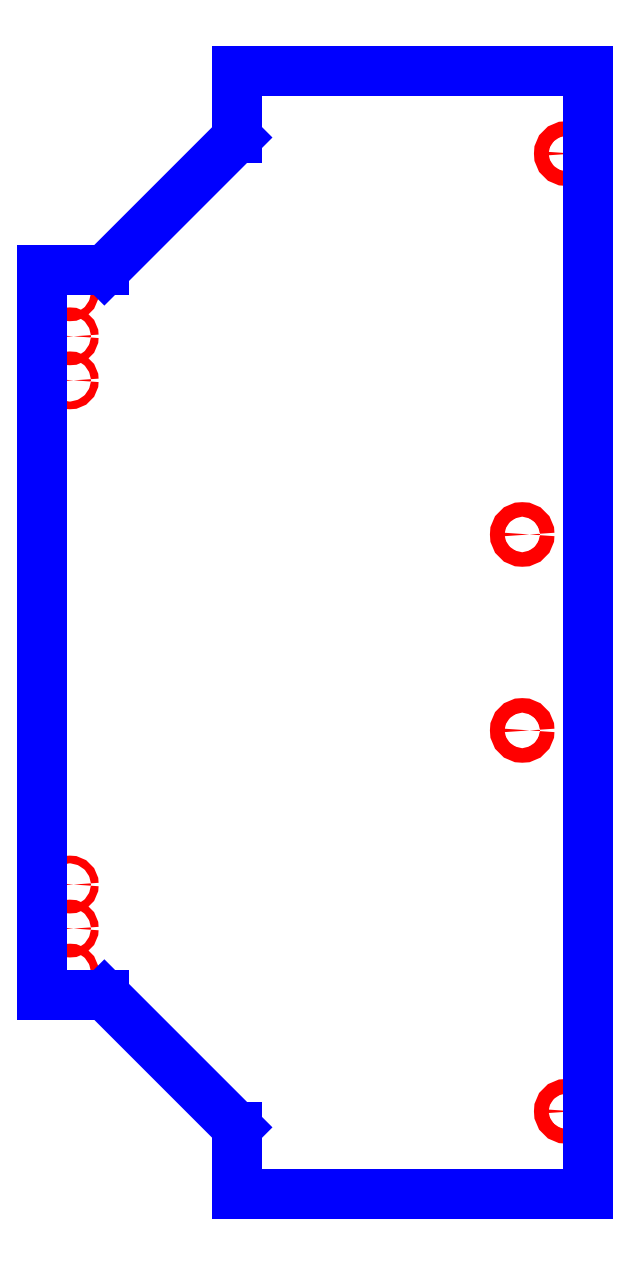
<metadata>
{"format":"dxf","ext":"dxf","renderer":"ezdxf+matplotlib","layout":"modelspace","background":"white","min_lineweight":24,"dpi":150}
</metadata>
<code>
0
SECTION
2
ENTITIES
0
CIRCLE
8
CUTOUTS
10
4.493
20
-8.563
30
0
40
0.1299
210
0
220
0
230
1
0
CIRCLE
8
CUTOUTS
10
3.706
20
1.752
30
0
40
0.1299
210
0
220
0
230
1
0
CIRCLE
8
CUTOUTS
10
3.706
20
-1.752
30
0
40
0.1299
210
0
220
0
230
1
0
CIRCLE
8
CUTOUTS
10
4.493
20
8.563
30
0
40
0.1299
210
0
220
0
230
1
0
CIRCLE
8
CUTOUTS
10
-4.385
20
-5.295
30
0
40
0.0689
210
0
220
0
230
1
0
CIRCLE
8
CUTOUTS
10
-4.385
20
4.508
30
0
40
0.0689
210
0
220
0
230
1
0
CIRCLE
8
CUTOUTS
10
-4.385
20
6.083
30
0
40
0.0689
210
0
220
0
230
1
0
CIRCLE
8
CUTOUTS
10
-4.385
20
5.295
30
0
40
0.0689
210
0
220
0
230
1
0
CIRCLE
8
CUTOUTS
10
-4.385
20
-4.508
30
0
40
0.0689
210
0
220
0
230
1
0
CIRCLE
8
CUTOUTS
10
-4.385
20
-6.083
30
0
40
0.0689
210
0
220
0
230
1
0
LINE
8
PERIMETER
10
4.877
20
-10.04
30
0
11
4.877
21
10.04
31
0
0
LINE
8
PERIMETER
10
4.877
20
10.04
30
0
11
-1.393
21
10.04
31
0
0
LINE
8
PERIMETER
10
-1.393
20
10.04
30
0
11
-1.393
21
8.85
31
0
0
LINE
8
PERIMETER
10
-1.393
20
8.85
30
0
11
-3.767
21
6.476
31
0
0
LINE
8
PERIMETER
10
-3.767
20
6.476
30
0
11
-4.877
21
6.476
31
0
0
LINE
8
PERIMETER
10
-4.877
20
6.476
30
0
11
-4.877
21
-6.476
31
0
0
LINE
8
PERIMETER
10
-4.877
20
-6.476
30
0
11
-3.767
21
-6.476
31
0
0
LINE
8
PERIMETER
10
-3.767
20
-6.476
30
0
11
-1.393
21
-8.85
31
0
0
LINE
8
PERIMETER
10
-1.393
20
-8.85
30
0
11
-1.393
21
-10.04
31
0
0
LINE
8
PERIMETER
10
-1.393
20
-10.04
30
0
11
4.877
21
-10.04
31
0
0
ENDSEC
0
EOF

</code>
